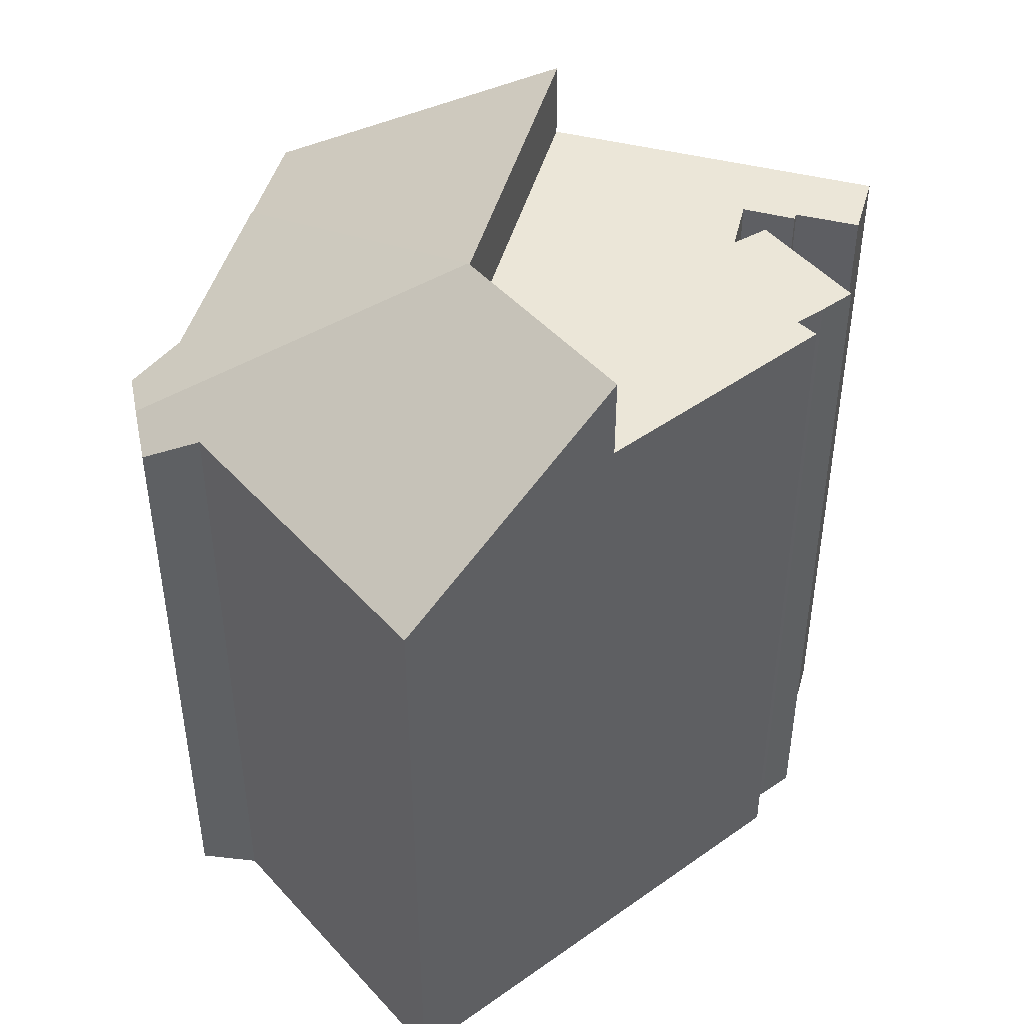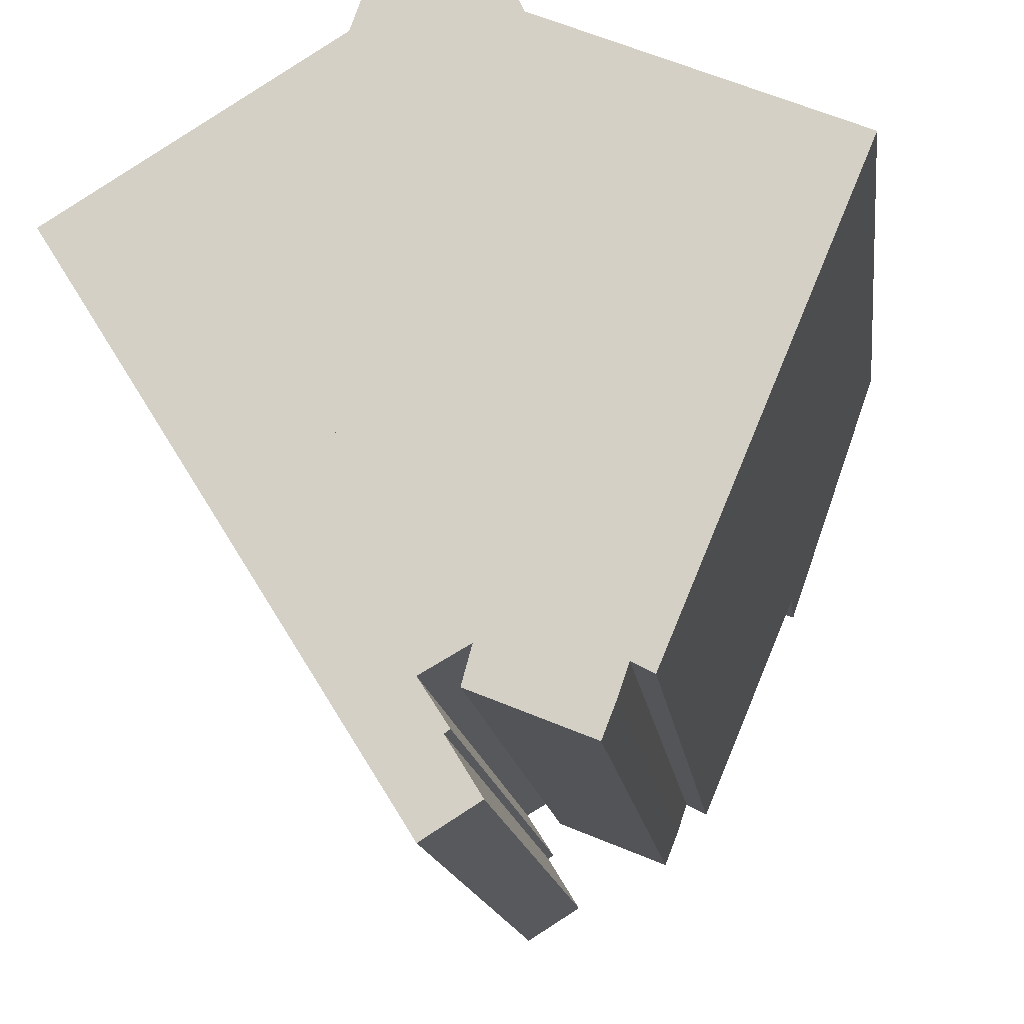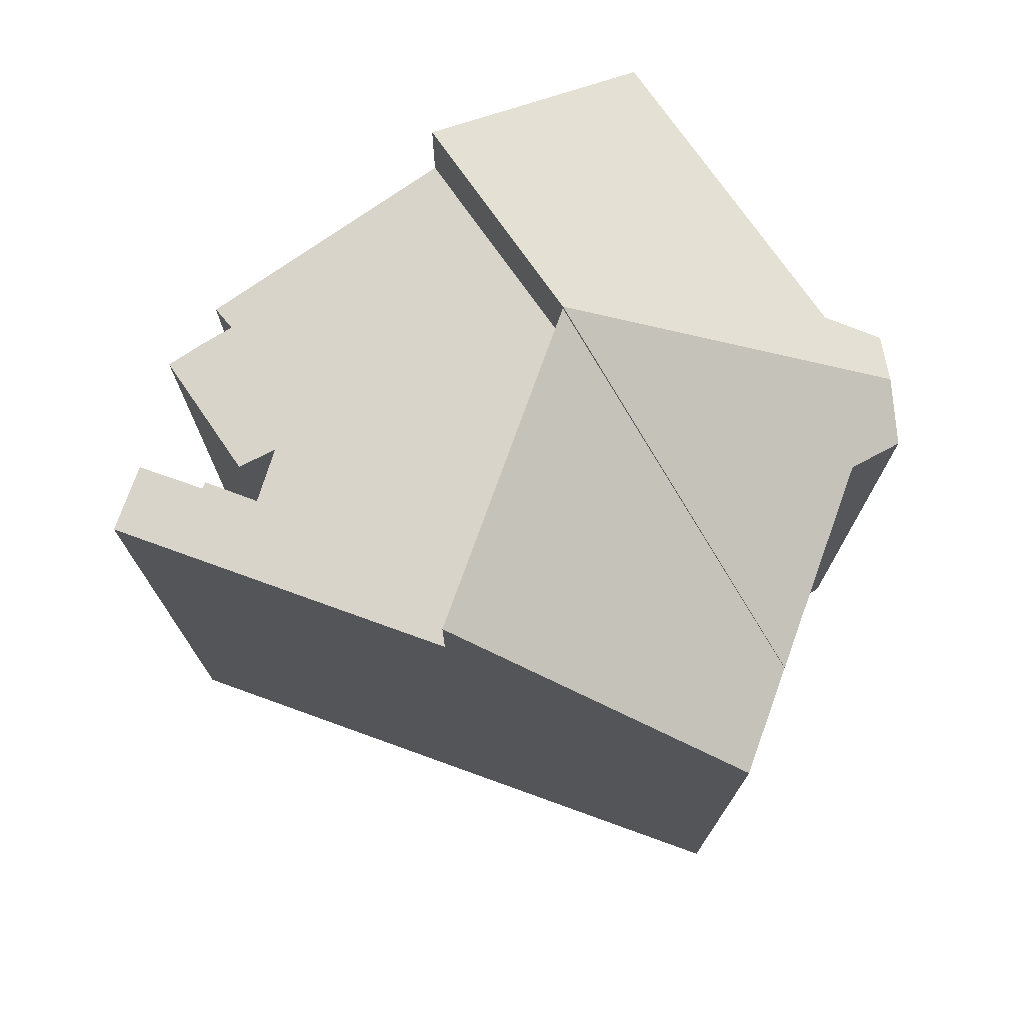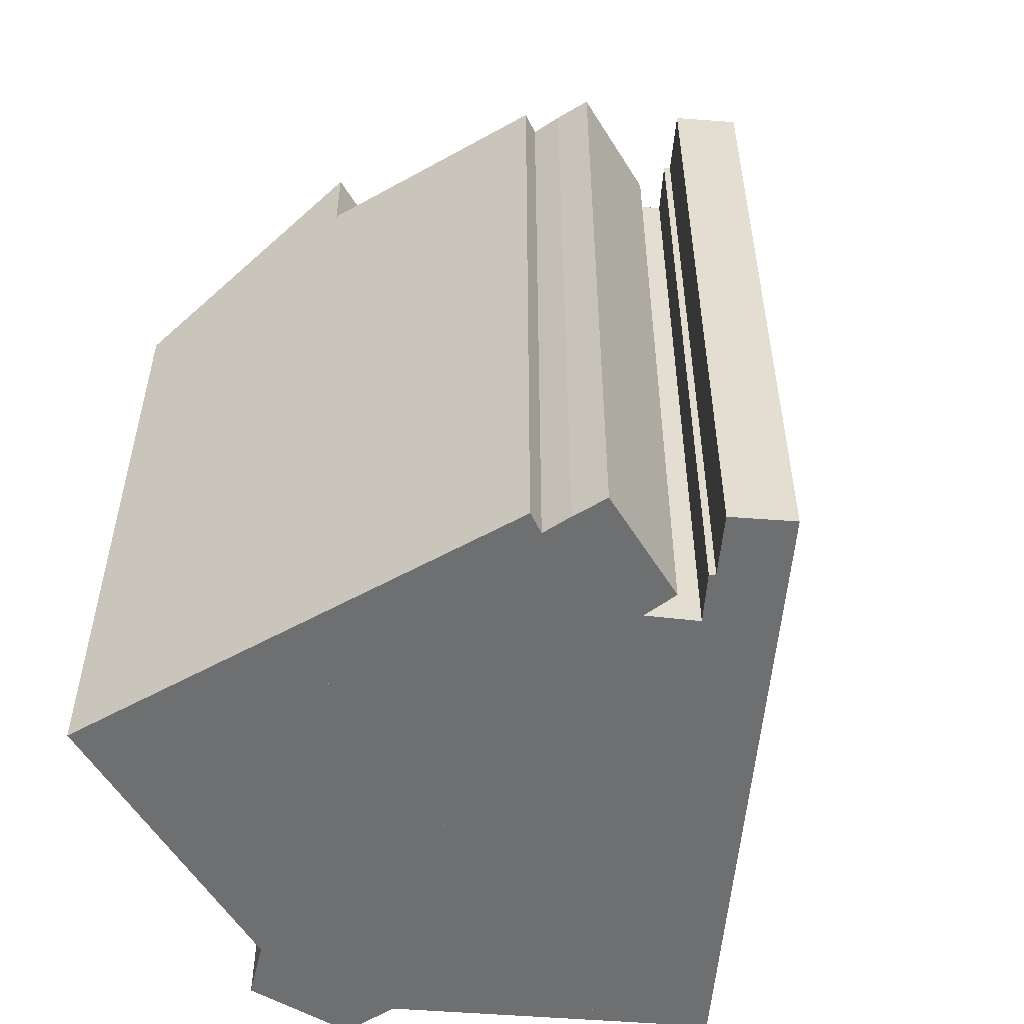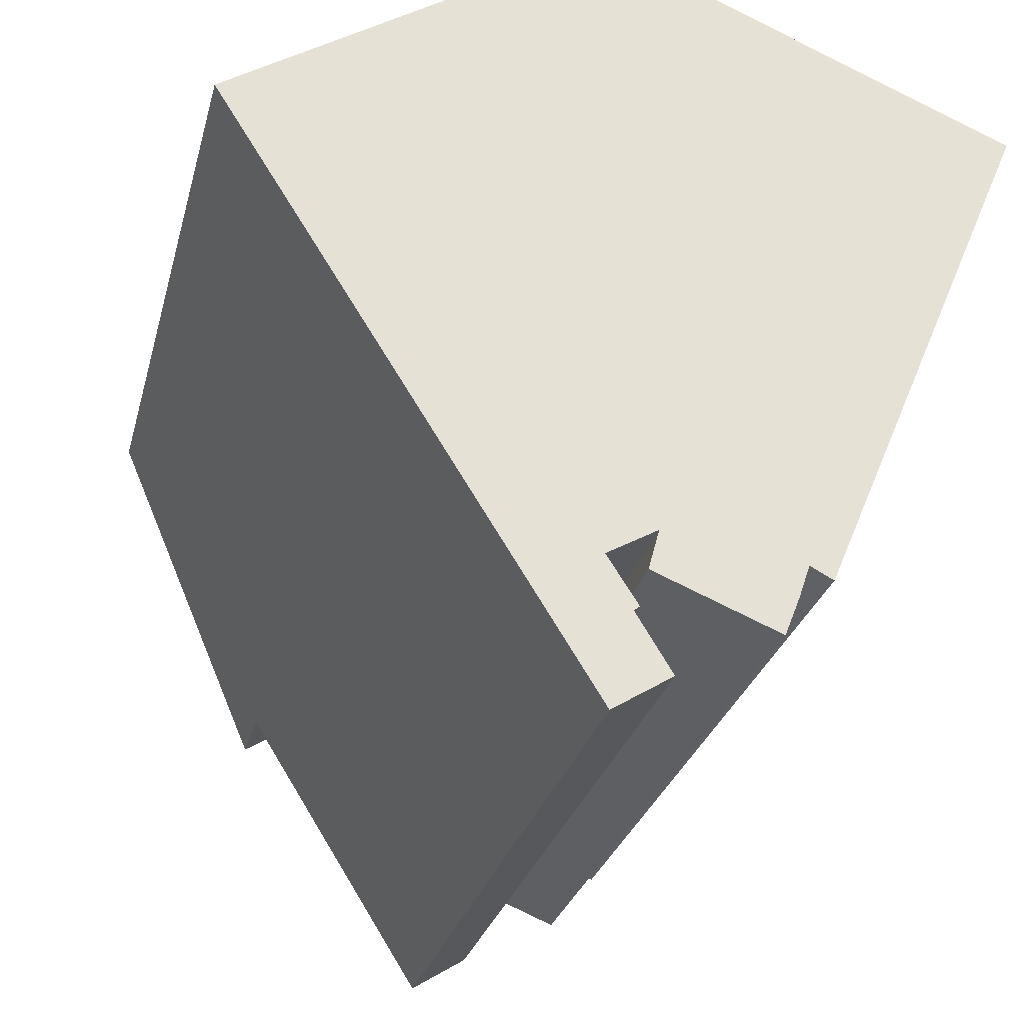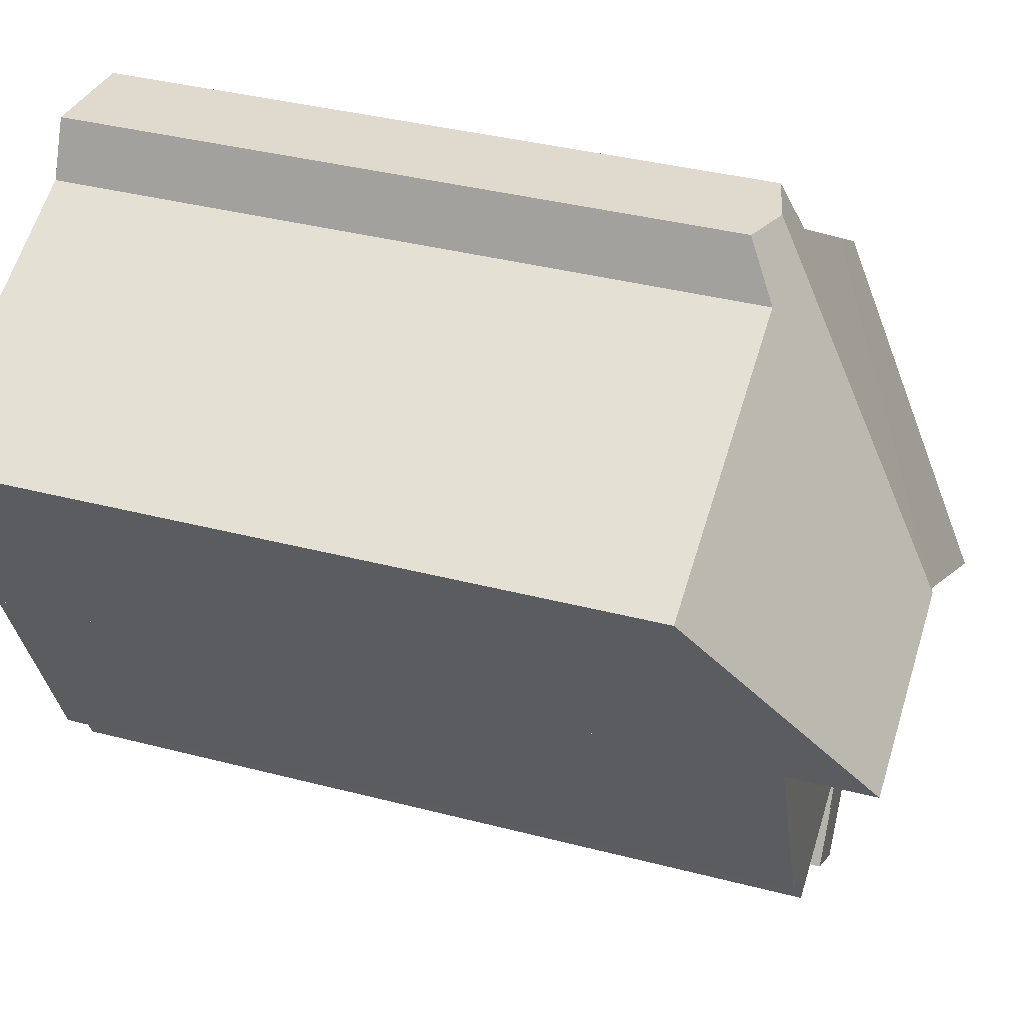
<metadata>
{"format":"obj","ext":"obj","renderer":"f3d","projection":"perspective","resolution":1024,"background":"white","views":[{"elev":46.6,"azim":73.7,"up":"+Y"},{"elev":-14.9,"azim":7.0,"up":"+Z"},{"elev":75.6,"azim":-102.2,"up":"+Y"},{"elev":-54.6,"azim":143.3,"up":"+Y"},{"elev":-26.7,"azim":-13.4,"up":"+Z"},{"elev":37.1,"azim":108.6,"up":"+Z"}]}
</metadata>
<code>
v  7.065 17.78 4.421
v  11.31 22.39 -2.309
v  2.382 17.78 1.49
v  9.174 17.66 5.98
v  7.567 17.24 5.845
v  10.45 17.25 6.087
v  11.06 17.99 4.673
v  13.38 17.99 3.688
v  14.92 17.99 3.033
v  16.37 22.39 -4.461
v  17.85 17.99 1.785
v  18.81 17.99 1.377
v  18.81 -8.432e-17 1.377
v  13.38 -2.258e-16 3.688
v  11.06 -2.861e-16 4.673
v  17.85 -1.093e-16 1.785
v  14.92 -1.857e-16 3.033
v  10.45 -3.727e-16 6.087
v  16.37 2.732e-16 -4.461
v  2.382 -9.124e-17 1.49
v  11.31 1.414e-16 -2.309
v  7.065 -2.707e-16 4.421
v  7.567 -3.579e-16 5.845
v  9.174 -3.662e-16 5.98
v  13.81 20.15 -10.57
v  11.31 20.15 -2.309
v  16.37 20.15 -4.461
v  13.27 20.15 -10.28
v  13 20.15 -11.06
v  12.65 20.15 -11.97
v  9.944 20.15 -9.809
v  9.686 20.15 -10.76
v  8.781 20.15 -14.03
v  9.342 20.15 -11.74
v  10.2 20.15 -13.14
v  8.832 20.15 -10.63
v  9.48 20.15 -11.64
v  5.859 20.15 -9.361
v  8.746 20.15 -10.49
v  4.222 20.15 -6.745
v  9.48 7.127e-16 -11.64
v  9.342 7.191e-16 -11.74
v  10.2 8.046e-16 -13.14
v  8.781 8.591e-16 -14.03
v  13.81 6.473e-16 -10.57
v  9.944 6.006e-16 -9.809
v  8.746 6.425e-16 -10.49
v  8.832 6.507e-16 -10.63
v  4.222 4.13e-16 -6.745
v  5.859 5.732e-16 -9.361
v  13.27 6.295e-16 -10.28
v  13 6.772e-16 -11.06
v  12.65 7.329e-16 -11.97
v  9.686 6.586e-16 -10.76
v  4.222 22.26 -6.745
v  2.382 17.73 1.49
v  11.31 22.26 -2.309
v  0 17.73 1.086e-15
v  0 0 0
g defaultobject
f 1 2 3
f 2 1 4
f 4 1 5
f 4 6 2
f 7 2 6
f 8 2 7
f 9 2 8
f 10 2 9
f 11 10 9
f 12 10 11
f 11 13 12
f 13 11 9
f 13 9 8
f 13 8 7
f 13 7 14
f 14 7 15
f 13 14 16
f 16 14 17
f 6 15 7
f 15 6 18
f 12 19 10
f 19 12 13
f 19 2 10
f 2 19 3
f 3 19 20
f 20 19 21
f 20 1 3
f 1 20 22
f 22 5 1
f 5 22 23
f 5 6 4
f 6 5 23
f 6 23 18
f 18 23 24
f 21 22 20
f 22 21 23
f 23 21 24
f 24 21 18
f 18 21 15
f 15 21 14
f 14 21 19
f 14 19 17
f 17 19 16
f 16 19 13
f 25 26 27
f 26 25 28
f 26 28 29
f 26 29 30
f 26 30 31
f 31 30 32
f 33 34 35
f 34 36 37
f 36 34 33
f 36 33 38
f 36 38 39
f 31 40 26
f 40 31 39
f 40 39 38
f 41 34 37
f 34 41 42
f 43 33 35
f 33 43 44
f 19 25 27
f 25 19 45
f 46 39 31
f 39 46 47
f 42 35 34
f 35 42 43
f 21 27 26
f 27 21 19
f 36 41 37
f 41 36 39
f 41 39 48
f 48 39 47
f 44 38 33
f 38 44 40
f 40 44 49
f 49 44 50
f 45 28 25
f 28 45 51
f 49 26 40
f 26 49 21
f 51 29 28
f 29 51 52
f 52 30 29
f 30 52 53
f 53 32 30
f 32 53 54
f 54 31 32
f 31 54 46
f 21 45 19
f 45 21 51
f 51 21 52
f 52 21 53
f 53 21 46
f 53 46 54
f 49 46 21
f 46 49 47
f 47 49 50
f 48 42 41
f 42 48 44
f 44 48 50
f 50 48 47
f 44 43 42
f 55 56 57
f 56 55 58
f 59 56 58
f 56 59 20
f 56 21 57
f 21 56 20
f 21 55 57
f 55 21 49
f 49 58 55
f 58 49 59
f 49 20 59
f 20 49 21

</code>
